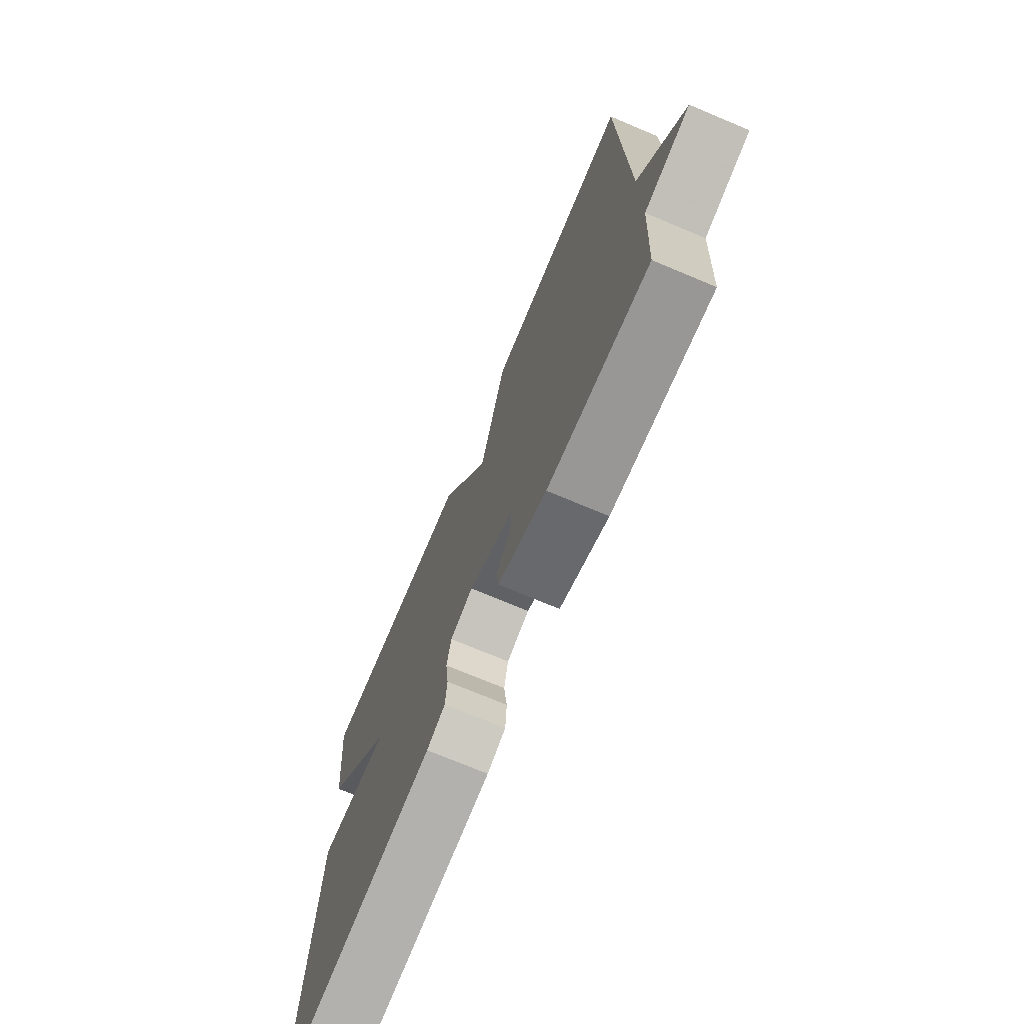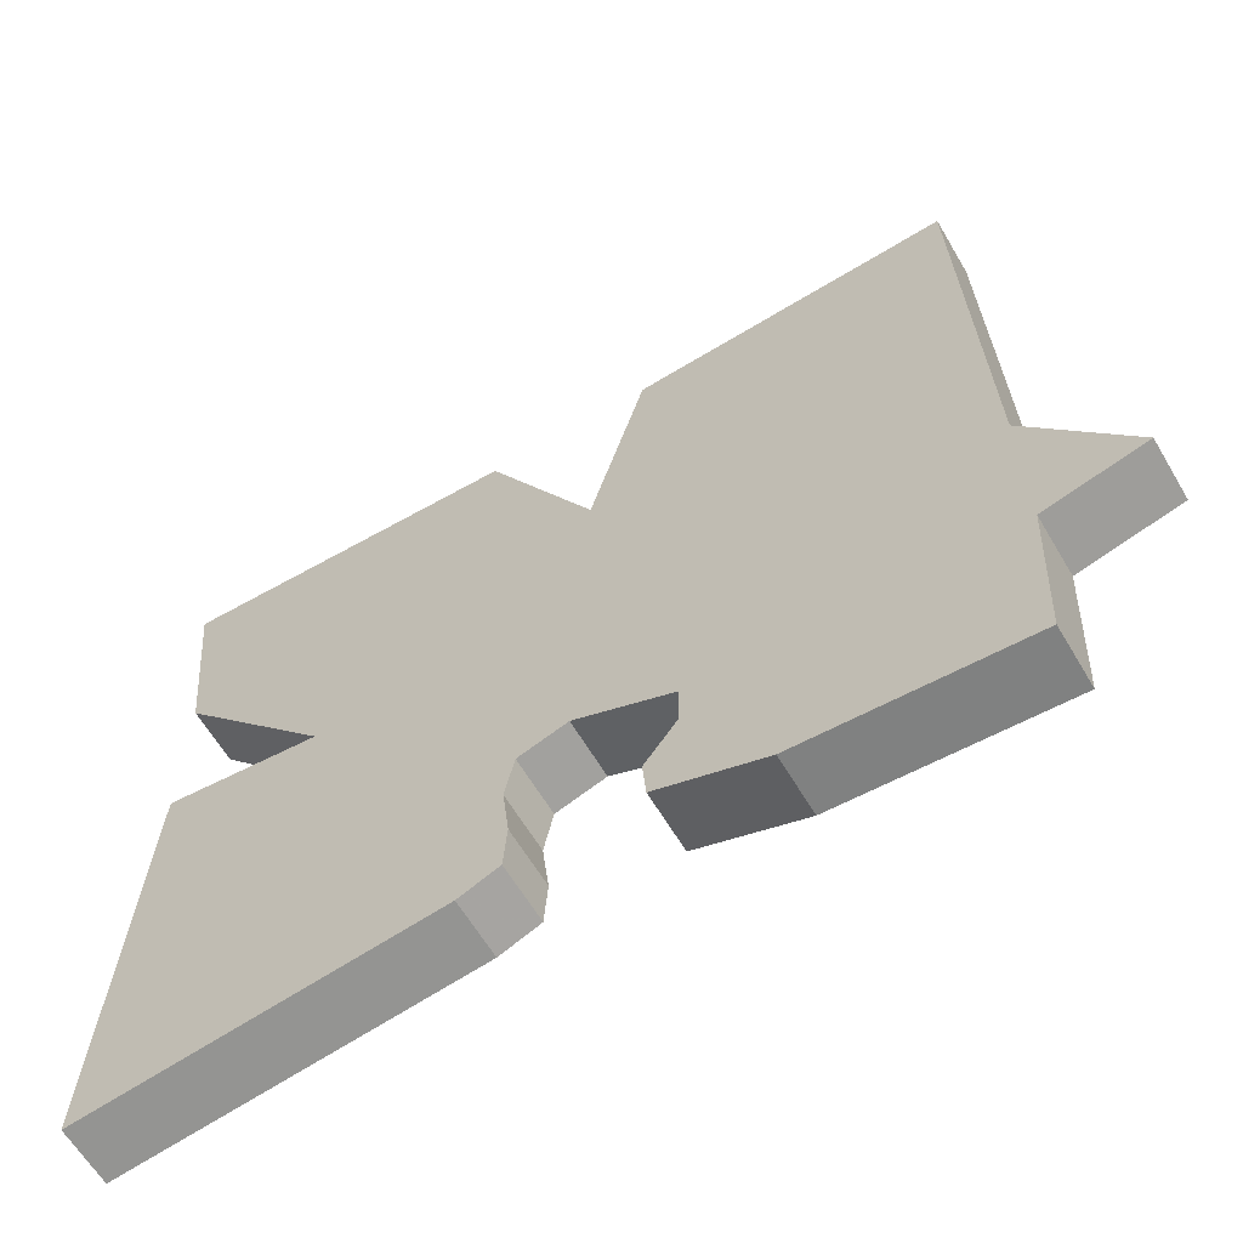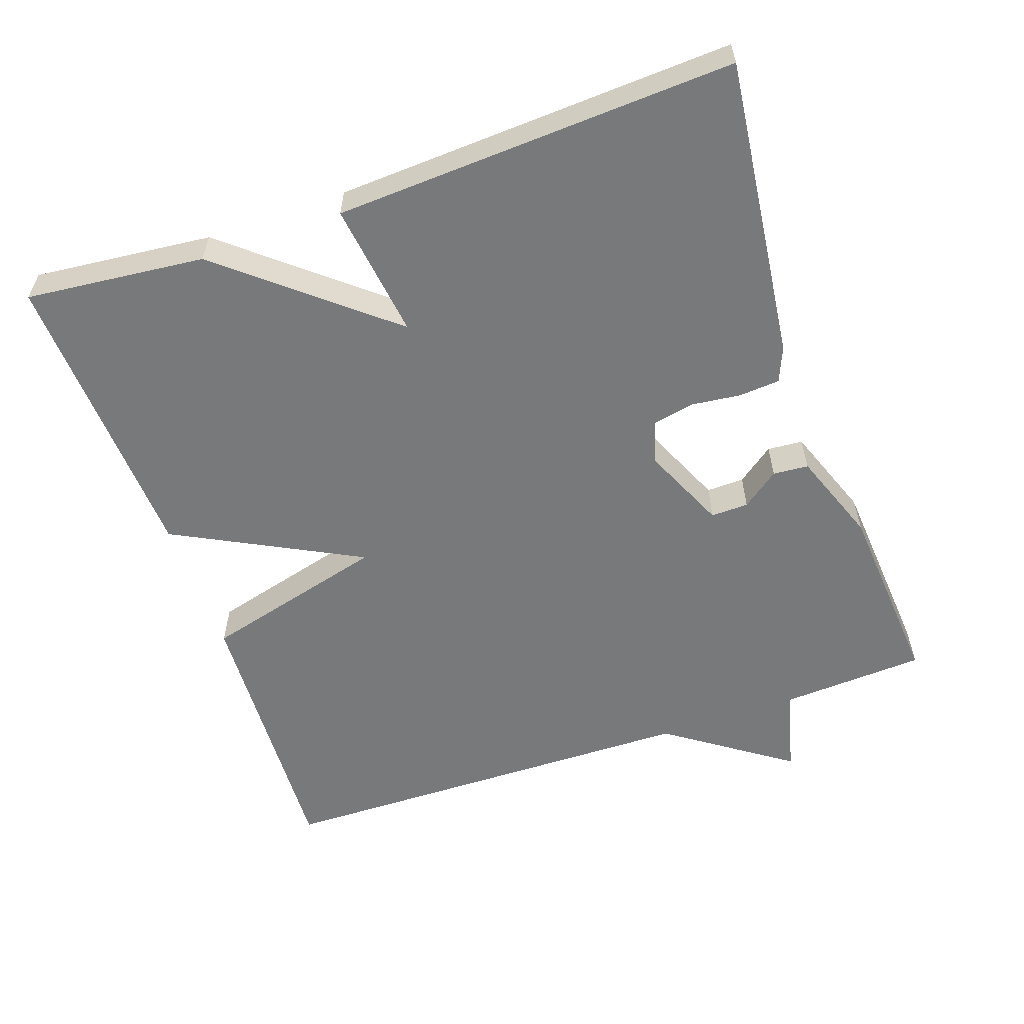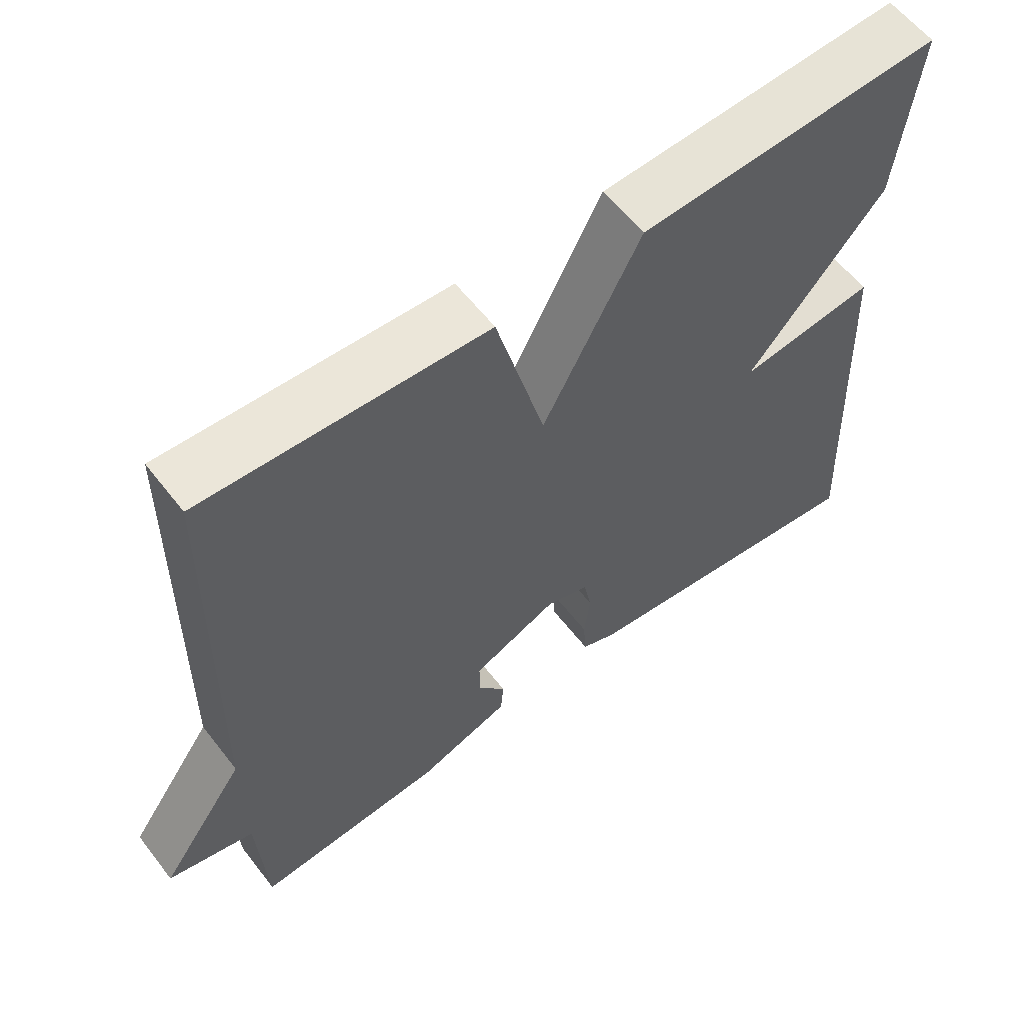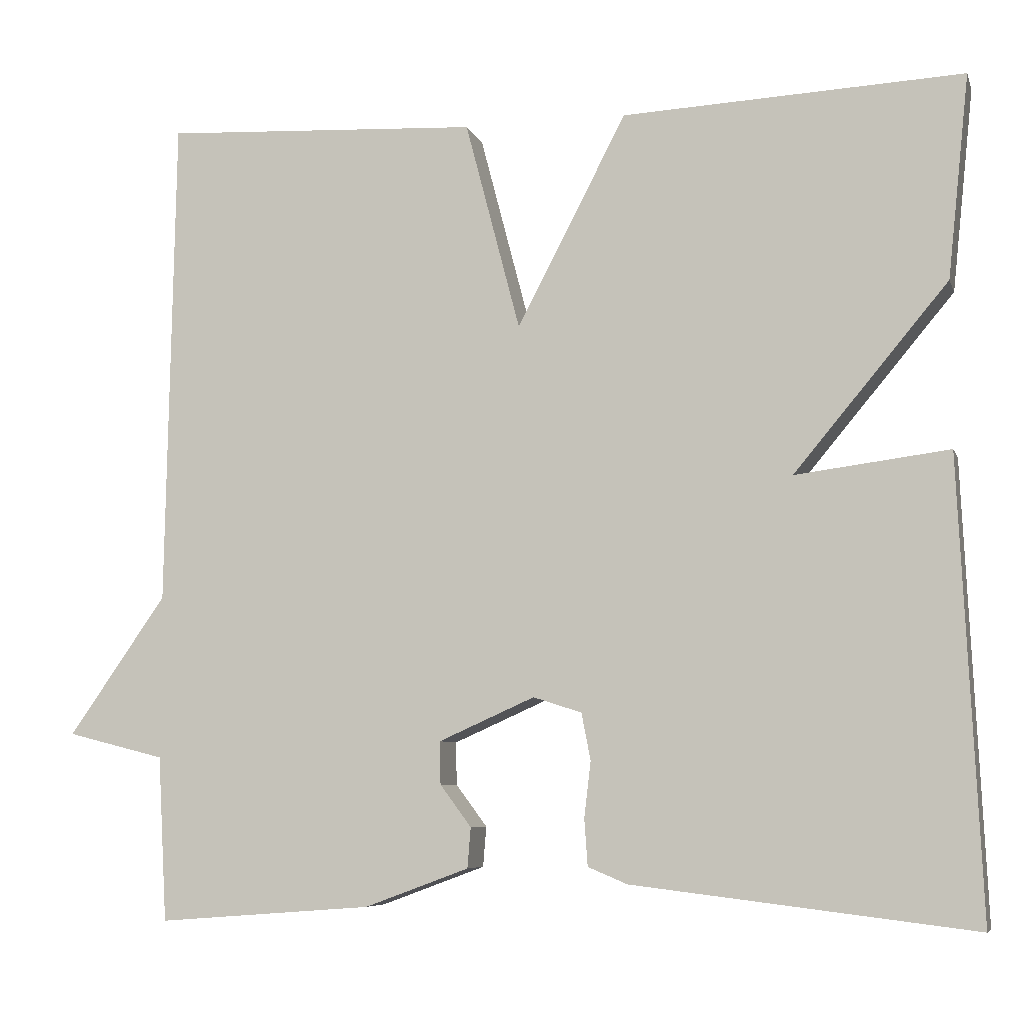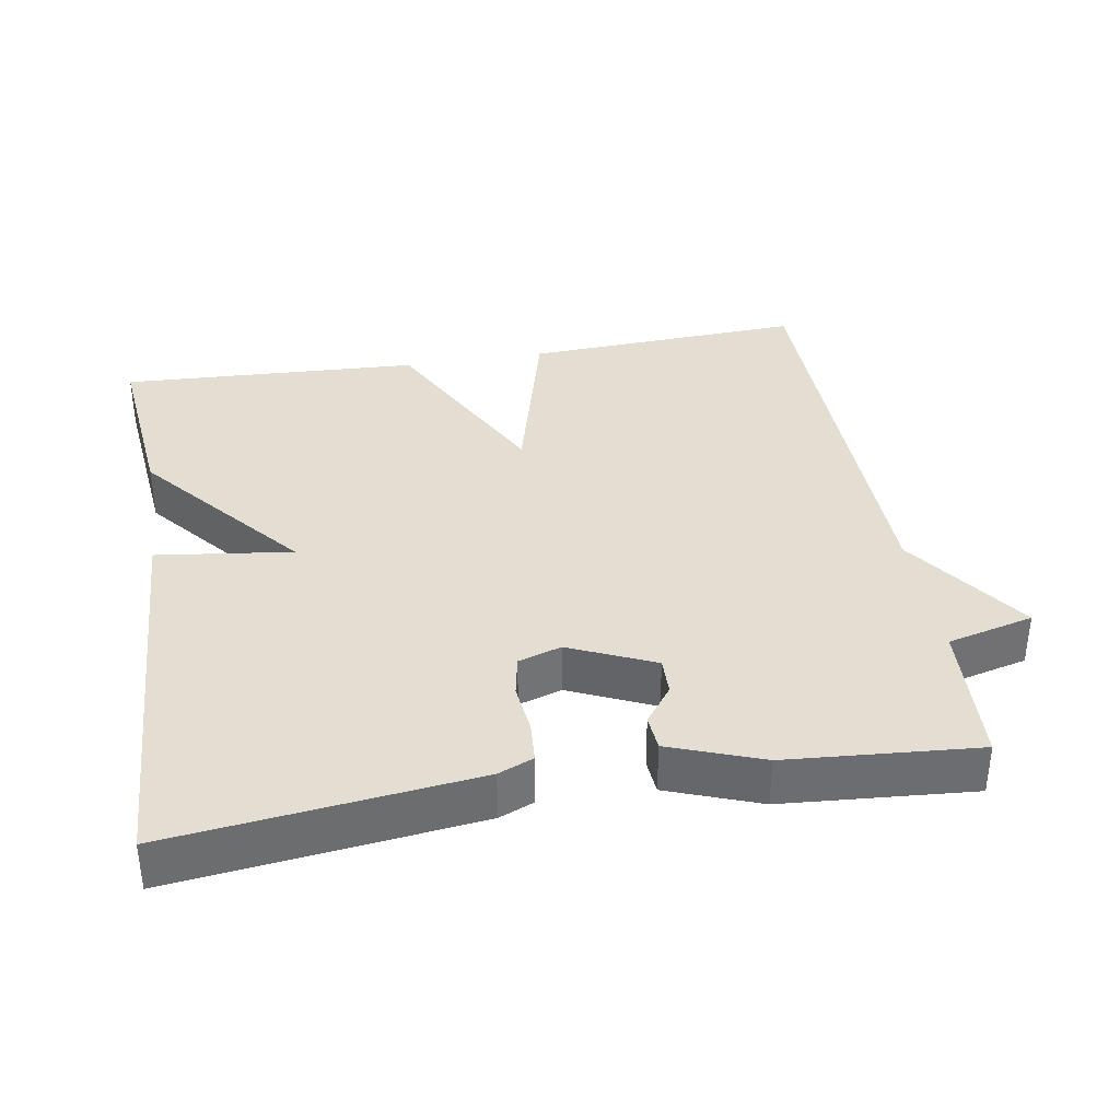
<metadata>
{"format":"obj","ext":"obj","renderer":"f3d","projection":"perspective","resolution":1024,"background":"white","views":[{"elev":-72.6,"azim":-112.8,"up":"+Z"},{"elev":-63.0,"azim":-149.3,"up":"+Z"},{"elev":-57.7,"azim":109.3,"up":"+Y"},{"elev":59.6,"azim":-37.6,"up":"+Z"},{"elev":-6.8,"azim":14.9,"up":"+Z"},{"elev":36.3,"azim":170.5,"up":"+Y"}]}
</metadata>
<code>
v 0.5 0.07 -0.5
v 0.085 0.07 -0.45
v 0.037 0.07 -0.43
v 0.033 0.07 -0.373
v 0.041 0.07 -0.305
v 0.03 0.07 -0.248
v -0.029 0.07 -0.229
v -0.146 0.07 -0.281
v -0.145 0.07 -0.333
v -0.107 0.07 -0.384
v -0.111 0.07 -0.433
v -0.238 0.07 -0.48
v -0.5 0.07 -0.5
v -0.511 0.07 -0.299
v -0.63 0.07 -0.269
v -0.511 0.07 -0.099
v -0.5 0.07 0.5
v -0.114 0.07 0.48
v -0.047 0.07 0.224
v 0.086 0.07 0.48
v 0.5 0.07 0.5
v 0.474 0.07 0.253
v 0.287 0.07 0.029
v 0.474 0.07 0.053
v 0.5 0 -0.5
v 0.085 0 -0.45
v 0.037 0 -0.43
v 0.033 0 -0.373
v 0.041 0 -0.305
v 0.03 0 -0.248
v -0.029 0 -0.229
v -0.146 0 -0.281
v -0.145 0 -0.333
v -0.107 0 -0.384
v -0.111 0 -0.433
v -0.238 0 -0.48
v -0.5 0 -0.5
v -0.511 0 -0.299
v -0.63 0 -0.269
v -0.511 0 -0.099
v -0.5 0 0.5
v -0.114 0 0.48
v -0.047 0 0.224
v 0.086 0 0.48
v 0.5 0 0.5
v 0.474 0 0.253
v 0.287 0 0.029
v 0.474 0 0.053
f 3 4 5
f 2 3 5
f 1 2 5
f 24 1 5
f 23 24 5
f 21 22 23
f 20 21 23
f 19 20 23
f 19 23 5 6
f 16 17 18 19
f 14 15 16 19
f 12 13 14
f 11 12 14
f 10 11 14
f 9 10 14
f 8 9 14
f 7 8 14 19
f 6 7 19
f 29 28 27
f 29 27 26
f 29 26 25
f 29 25 48
f 29 48 47
f 47 46 45
f 47 45 44
f 47 44 43
f 30 29 47 43
f 43 42 41 40
f 43 40 39 38
f 38 37 36
f 38 36 35
f 38 35 34
f 38 34 33
f 38 33 32
f 43 38 32 31
f 43 31 30
f 1 25 26 2
f 2 26 27 3
f 3 27 28 4
f 4 28 29 5
f 5 29 30 6
f 6 30 31 7
f 7 31 32 8
f 8 32 33 9
f 9 33 34 10
f 10 34 35 11
f 11 35 36 12
f 12 36 37 13
f 13 37 38 14
f 14 38 39 15
f 15 39 40 16
f 16 40 41 17
f 17 41 42 18
f 18 42 43 19
f 19 43 44 20
f 20 44 45 21
f 21 45 46 22
f 22 46 47 23
f 23 47 48 24
f 24 48 25 1

</code>
